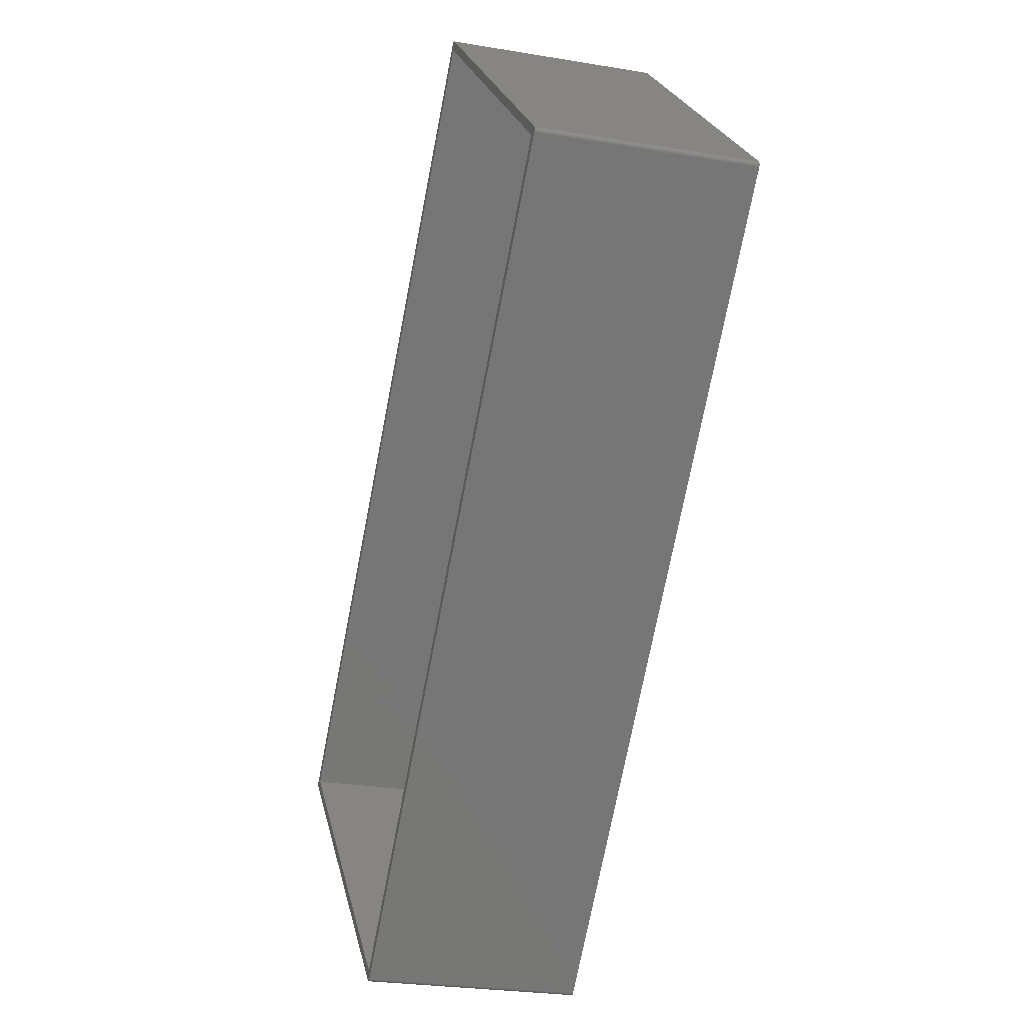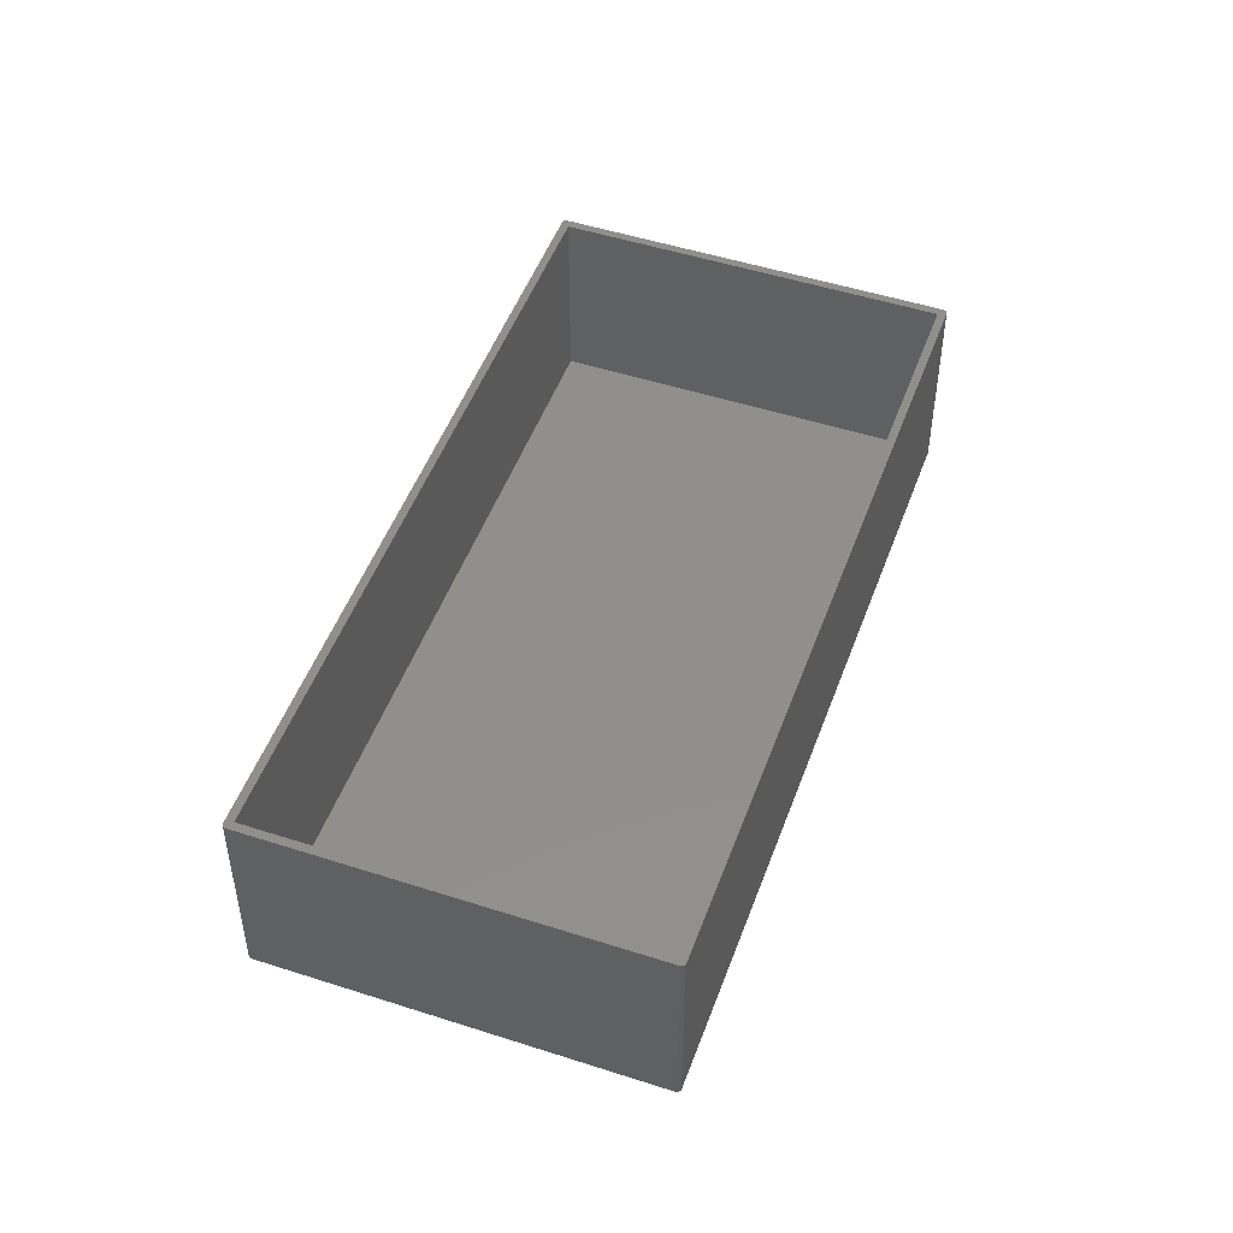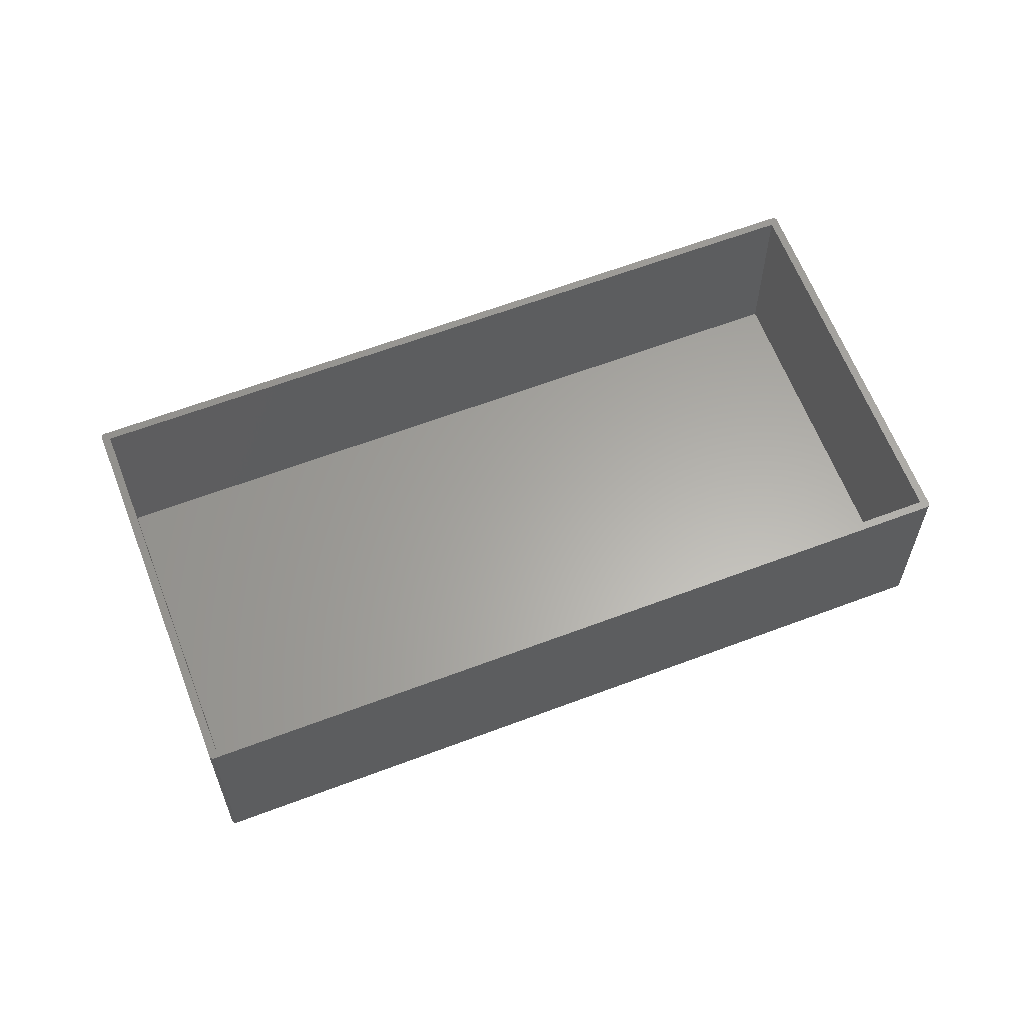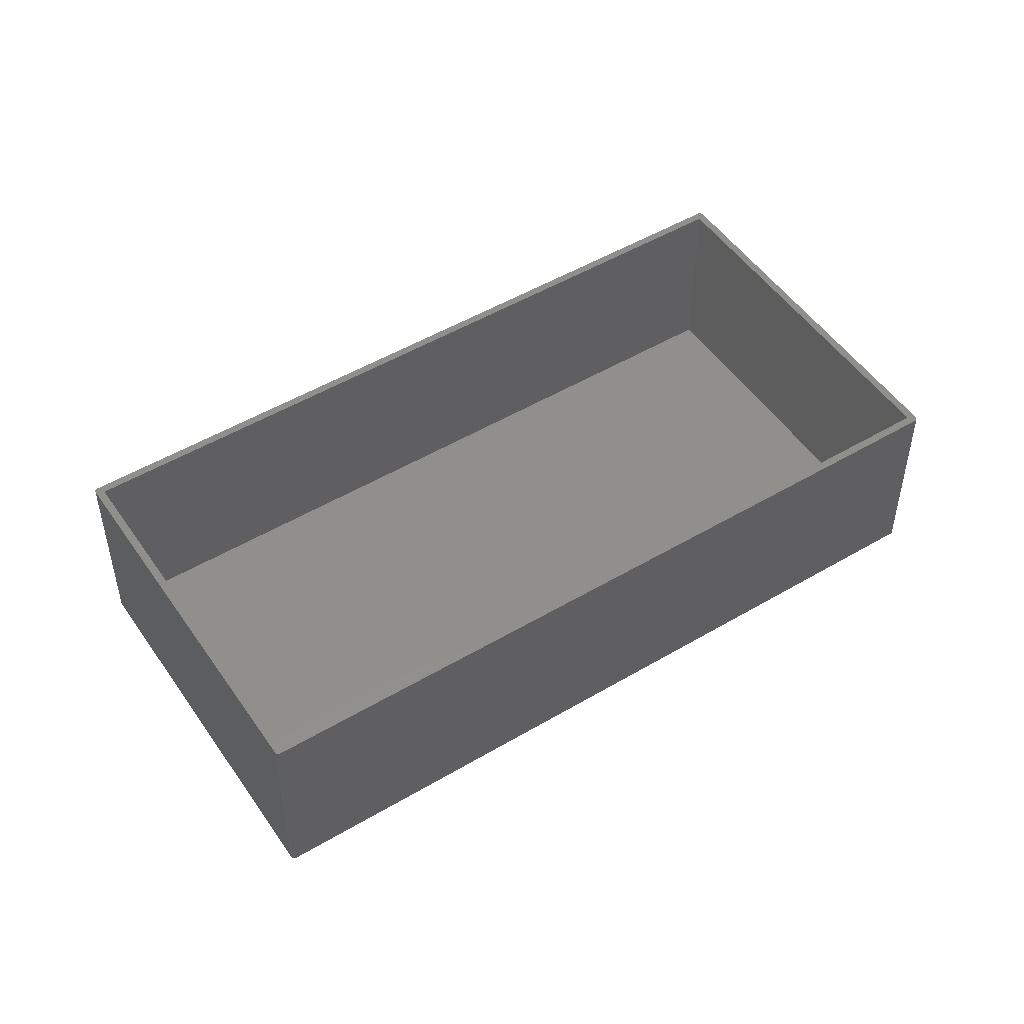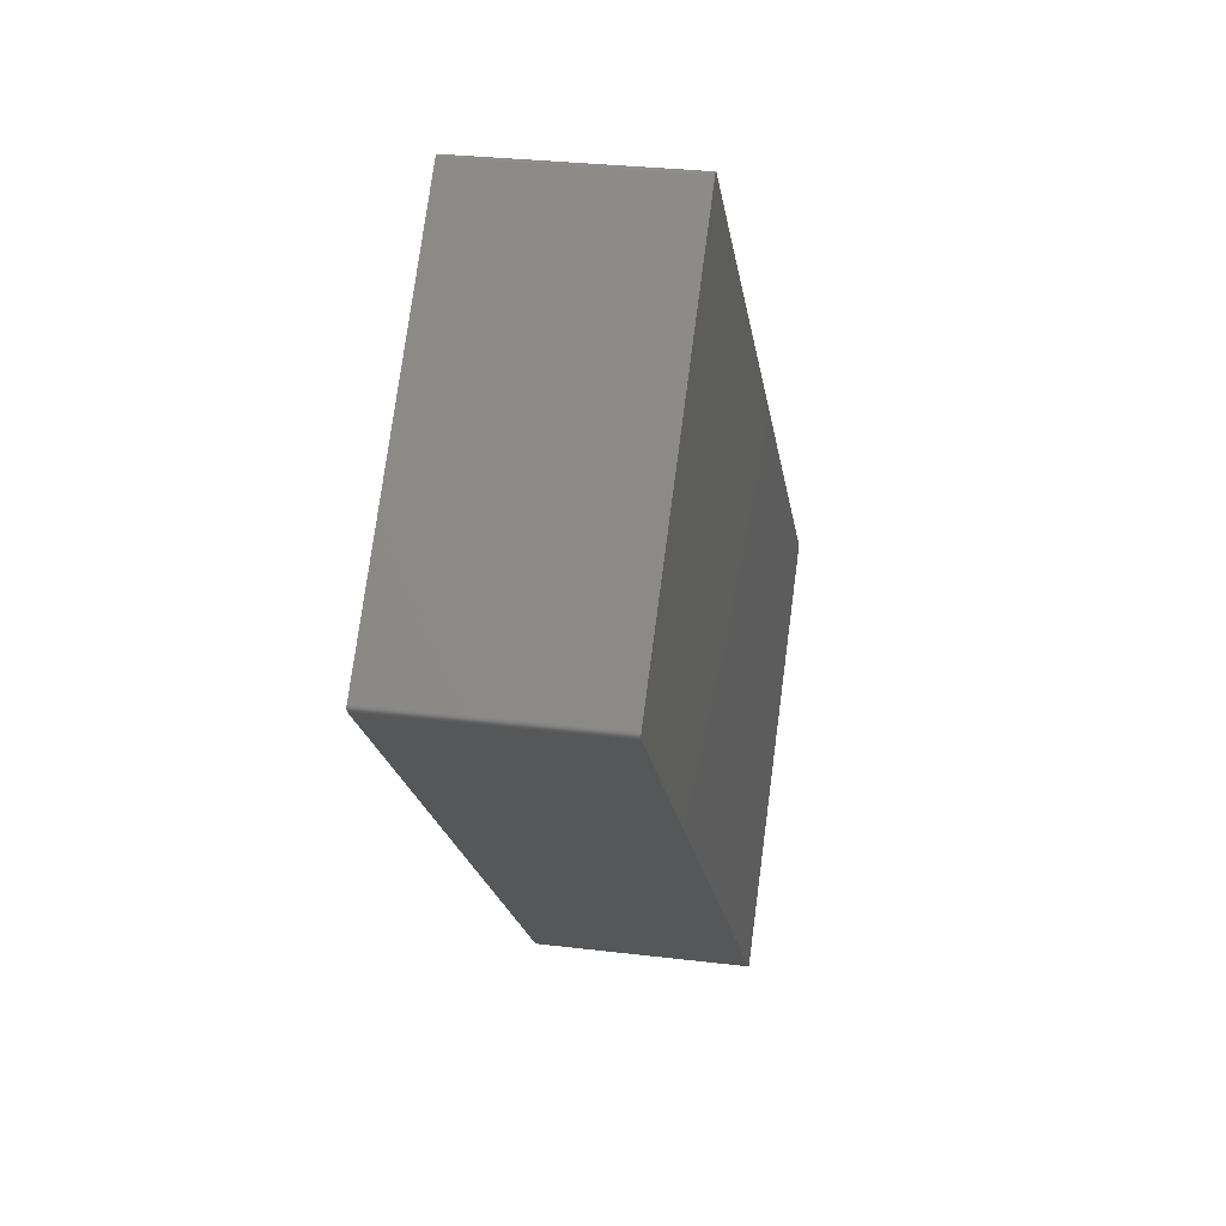
<metadata>
{"format":"stl","ext":"stl","renderer":"f3d","projection":"perspective","resolution":1024,"background":"white","views":[{"elev":-25.1,"azim":74.6,"up":"+Y"},{"elev":49.5,"azim":154.7,"up":"+Z"},{"elev":62.5,"azim":-156.0,"up":"+Z"},{"elev":50.1,"azim":11.9,"up":"+Z"},{"elev":28.1,"azim":100.6,"up":"+Y"}]}
</metadata>
<code>
# stl→obj: 272 verts, 540 faces
v -34.21 -104 -24
v -34.18 -103.9 24
v -34.21 -104 24
v -34.18 -103.9 -24
v -34.88 -104.2 -24
v -34.83 -104.2 24
v -34.88 -104.2 24
v -34.83 -104.2 -24
v -34.25 -104 -24
v -34.25 -104 24
v -34.93 -104.2 -24
v -34.93 -104.2 24
v -34.41 -104.1 -24
v -34.37 -104.1 24
v -34.41 -104.1 24
v -34.37 -104.1 -24
v -34.59 -104.2 -24
v -34.55 -104.2 24
v -34.59 -104.2 24
v -34.55 -104.2 -24
v 104.2 34.55 24
v 104.2 34.59 -24
v 104.2 34.59 24
v 104.2 34.55 -24
v 103.9 34.18 -24
v 103.9 34.18 24
v -34.29 -104 -24
v -34.29 -104 24
v -34.46 -104.1 -24
v -34.46 -104.1 24
v -34.79 -104.2 -24
v -34.74 -104.2 24
v -34.79 -104.2 24
v -34.74 -104.2 -24
v 104.2 34.93 24
v 104.2 34.83 24
v 104.2 34.88 24
v 104.2 34.98 24
v 104.2 34.79 24
v 104.2 35.03 24
v 104.2 34.74 24
v 104.2 35.08 24
v 104.2 34.69 24
v 104.2 35.13 24
v 104.2 34.64 24
v 104.2 35.17 24
v 104.2 35.22 24
v 104.2 35.27 24
v 104.2 34.5 24
v 104.1 35.31 24
v 104.1 34.46 24
v 104.1 35.36 24
v 104.1 34.41 24
v 104.1 35.4 24
v 104.1 34.37 24
v 104.1 35.44 24
v 104.1 34.33 24
v 104 35.48 24
v 104 34.29 24
v 104 35.52 24
v 104 34.25 24
v 104 35.56 24
v 104 34.21 24
v 103.9 35.59 24
v 101.8 34.88 24
v 35.59 103.9 24
v 34.88 101.8 24
v 35.56 104 24
v 35.52 104 24
v 35.48 104 24
v 35.44 104.1 24
v 35.4 104.1 24
v 35.36 104.1 24
v 35.31 104.1 24
v 35.27 104.2 24
v 35.22 104.2 24
v 35.17 104.2 24
v 35.13 104.2 24
v 35.08 104.2 24
v 35.03 104.2 24
v 34.98 104.2 24
v 34.93 104.2 24
v 34.88 104.2 24
v 34.83 104.2 24
v 34.79 104.2 24
v 34.74 104.2 24
v 34.69 104.2 24
v 34.64 104.2 24
v 34.59 104.2 24
v 34.55 104.2 24
v 34.5 104.2 24
v 34.46 104.1 24
v 34.41 104.1 24
v 34.37 104.1 24
v 34.33 104.1 24
v 34.29 104 24
v 34.25 104 24
v 34.21 104 24
v 34.18 103.9 24
v -101.8 -34.88 24
v -103.9 -34.18 24
v -34.88 -101.8 24
v -34.33 -104.1 24
v -34.5 -104.2 24
v -34.64 -104.2 24
v -34.69 -104.2 24
v -34.98 -104.2 24
v -35.03 -104.2 24
v -35.08 -104.2 24
v -35.13 -104.2 24
v -35.17 -104.2 24
v -35.22 -104.2 24
v -35.27 -104.2 24
v -35.31 -104.1 24
v -35.36 -104.1 24
v -35.4 -104.1 24
v -35.44 -104.1 24
v -35.48 -104 24
v -35.52 -104 24
v -35.56 -104 24
v -35.59 -103.9 24
v -103.9 -35.59 24
v -104 -34.21 24
v -104 -35.56 24
v -104 -34.25 24
v -104 -35.52 24
v -104 -34.29 24
v -104 -35.48 24
v -104.1 -34.33 24
v -104.1 -35.44 24
v -104.1 -34.37 24
v -104.1 -35.4 24
v -104.1 -34.41 24
v -104.1 -35.36 24
v -104.1 -34.46 24
v -104.1 -35.31 24
v -104.2 -34.5 24
v -104.2 -35.27 24
v -104.2 -34.55 24
v -104.2 -35.22 24
v -104.2 -34.59 24
v -104.2 -35.17 24
v -104.2 -34.64 24
v -104.2 -35.13 24
v -104.2 -34.69 24
v -104.2 -35.08 24
v -104.2 -34.74 24
v -104.2 -35.03 24
v -104.2 -34.79 24
v -104.2 -34.98 24
v -104.2 -34.83 24
v -104.2 -34.93 24
v -104.2 -34.88 24
v -34.33 -104.1 -24
v -34.64 -104.2 -24
v -35.59 -103.9 -24
v -103.9 -35.59 -24
v -34.5 -104.2 -24
v 35.59 103.9 -24
v 103.9 35.59 -24
v -103.9 -34.18 -24
v 34.18 103.9 -24
v 104.1 34.33 -24
v 104 34.29 -24
v -35.31 -104.1 -24
v -35.27 -104.2 -24
v -104.2 -34.79 -24
v -104.2 -34.74 -24
v -104.1 -35.36 -24
v -104.1 -35.31 -24
v -34.69 -104.2 -24
v -34.98 -104.2 -24
v 104.1 34.46 -24
v 104.1 34.41 -24
v 104.1 34.37 -24
v 104.2 34.5 -24
v 104 34.25 -24
v 104 34.21 -24
v 34.55 104.2 -24
v 34.5 104.2 -24
v 35.36 104.1 -24
v 35.31 104.1 -24
v 35.56 104 -24
v 35.52 104 -24
v -104.1 -34.41 -24
v -104.1 -34.37 -24
v -104.2 -34.55 -24
v -104.2 -34.5 -24
v -104 -34.21 -24
v -35.08 -104.2 -24
v -35.03 -104.2 -24
v -35.22 -104.2 -24
v -104.2 -34.98 -24
v -104.2 -34.93 -24
v -104.2 -34.88 -24
v -104.2 -34.69 -24
v -104.2 -34.64 -24
v -104.2 -34.59 -24
v -104.2 -35.22 -24
v -104.2 -35.17 -24
v -104 -35.48 -24
v -104.1 -35.44 -24
v -104.1 -35.4 -24
v -104 -35.52 -24
v -104 -35.56 -24
v 104 35.52 -24
v 104 35.48 -24
v 34.79 104.2 -24
v 34.74 104.2 -24
v 35.22 104.2 -24
v 35.17 104.2 -24
v 34.98 104.2 -24
v 34.93 104.2 -24
v 35.48 104 -24
v 35.44 104.1 -24
v -104.1 -34.46 -24
v -104.1 -34.33 -24
v -104 -34.29 -24
v -104 -34.25 -24
v -35.13 -104.2 -24
v -35.44 -104.1 -24
v -35.4 -104.1 -24
v -104.2 -35.03 -24
v -104.2 -35.08 -24
v -104.2 -34.83 -24
v -104.2 -35.27 -24
v -104.2 -35.13 -24
v 104.2 35.13 -24
v 104.2 35.08 -24
v 104.2 34.93 -24
v 104.2 34.88 -24
v 104.2 34.98 -24
v 104.2 34.79 -24
v 104.2 34.74 -24
v 104.2 34.69 -24
v 34.33 104.1 -24
v 34.29 104 -24
v 34.46 104.1 -24
v 34.41 104.1 -24
v 34.59 104.2 -24
v 34.64 104.2 -24
v 35.03 104.2 -24
v 35.4 104.1 -24
v -35.56 -104 -24
v -35.36 -104.1 -24
v -35.48 -104 -24
v -35.52 -104 -24
v -35.17 -104.2 -24
v 104.2 35.22 -24
v 104.2 35.17 -24
v 104.1 35.44 -24
v 104.1 35.4 -24
v 104 35.56 -24
v 104.2 35.03 -24
v 104.2 34.64 -24
v 34.25 104 -24
v 34.21 104 -24
v 34.69 104.2 -24
v 35.27 104.2 -24
v 34.83 104.2 -24
v 34.88 104.2 -24
v 35.13 104.2 -24
v 35.08 104.2 -24
v 104.2 34.83 -24
v 104.2 35.27 -24
v 104.1 35.31 -24
v 104.1 35.36 -24
v 34.37 104.1 -24
v -101.8 -34.88 -22
v -34.88 -101.8 -22
v 101.8 34.88 -22
v 34.88 101.8 -22
f 1 2 3
f 2 1 4
f 5 6 7
f 6 5 8
f 9 3 10
f 3 9 1
f 11 7 12
f 7 11 5
f 13 14 15
f 14 13 16
f 17 18 19
f 18 17 20
f 21 22 23
f 22 21 24
f 2 25 26
f 25 2 4
f 27 10 28
f 10 27 9
f 29 15 30
f 15 29 13
f 31 32 33
f 32 31 34
f 35 36 37
f 38 36 35
f 38 39 36
f 40 39 38
f 40 41 39
f 42 41 40
f 42 43 41
f 44 43 42
f 44 45 43
f 46 45 44
f 46 23 45
f 47 23 46
f 47 21 23
f 48 21 47
f 48 49 21
f 50 49 48
f 50 51 49
f 52 51 50
f 52 53 51
f 54 53 52
f 54 55 53
f 56 55 54
f 56 57 55
f 58 57 56
f 58 59 57
f 60 59 58
f 60 61 59
f 62 61 60
f 62 63 61
f 64 63 62
f 64 26 63
f 64 65 26
f 66 65 64
f 67 66 68
f 67 68 69
f 67 69 70
f 67 70 71
f 67 71 72
f 67 72 73
f 67 73 74
f 67 74 75
f 67 75 76
f 67 76 77
f 67 77 78
f 67 78 79
f 67 79 80
f 67 80 81
f 67 81 82
f 67 82 83
f 66 67 65
f 84 67 83
f 85 67 84
f 86 67 85
f 87 67 86
f 88 67 87
f 89 67 88
f 90 67 89
f 91 67 90
f 92 67 91
f 93 67 92
f 94 67 93
f 95 67 94
f 96 67 95
f 97 67 96
f 98 67 97
f 99 67 98
f 99 100 67
f 100 99 101
f 65 2 26
f 102 2 65
f 2 102 3
f 3 102 10
f 10 102 28
f 28 102 103
f 103 102 14
f 14 102 15
f 15 102 30
f 30 102 104
f 104 102 18
f 18 102 19
f 19 102 105
f 105 102 106
f 106 102 32
f 32 102 33
f 33 102 6
f 102 7 6
f 102 12 7
f 102 107 12
f 102 108 107
f 102 109 108
f 102 110 109
f 102 111 110
f 102 112 111
f 102 113 112
f 102 114 113
f 102 115 114
f 102 116 115
f 102 117 116
f 102 118 117
f 102 119 118
f 102 120 119
f 102 121 120
f 100 121 102
f 122 100 101
f 100 122 121
f 123 122 101
f 123 124 122
f 125 124 123
f 125 126 124
f 127 126 125
f 127 128 126
f 129 128 127
f 129 130 128
f 131 130 129
f 131 132 130
f 133 132 131
f 133 134 132
f 135 134 133
f 135 136 134
f 137 136 135
f 137 138 136
f 139 138 137
f 139 140 138
f 141 140 139
f 141 142 140
f 143 142 141
f 143 144 142
f 145 144 143
f 145 146 144
f 147 146 145
f 147 148 146
f 149 148 147
f 149 150 148
f 151 150 149
f 151 152 150
f 152 151 153
f 154 28 103
f 28 154 27
f 16 103 14
f 103 16 154
f 155 19 105
f 19 155 17
f 8 33 6
f 33 8 31
f 156 122 157
f 122 156 121
f 158 30 104
f 30 158 29
f 20 104 18
f 104 20 158
f 64 159 66
f 159 64 160
f 161 99 162
f 99 161 101
f 59 163 57
f 163 59 164
f 165 113 114
f 113 165 166
f 167 147 168
f 147 167 149
f 169 136 170
f 136 169 134
f 34 106 32
f 106 34 171
f 172 12 107
f 12 172 11
f 53 173 51
f 173 53 174
f 55 174 53
f 174 55 175
f 51 176 49
f 176 51 173
f 57 175 55
f 175 57 163
f 61 164 59
f 164 61 177
f 26 178 63
f 178 26 25
f 179 91 90
f 91 179 180
f 181 74 73
f 74 181 182
f 183 69 68
f 69 183 184
f 185 131 186
f 131 185 133
f 187 137 188
f 137 187 139
f 189 101 161
f 101 189 123
f 190 108 109
f 108 190 191
f 166 112 113
f 112 166 192
f 193 152 194
f 152 193 150
f 194 153 195
f 153 194 152
f 168 145 196
f 145 168 147
f 196 143 197
f 143 196 145
f 198 139 187
f 139 198 141
f 199 142 200
f 142 199 140
f 201 130 202
f 130 201 128
f 203 134 169
f 134 203 132
f 204 128 201
f 128 204 126
f 157 124 205
f 124 157 122
f 171 105 106
f 105 171 155
f 49 24 21
f 24 49 176
f 63 177 61
f 177 63 178
f 58 206 60
f 206 58 207
f 208 86 85
f 86 208 209
f 210 77 76
f 77 210 211
f 212 82 81
f 82 212 213
f 214 71 70
f 71 214 215
f 216 133 185
f 133 216 135
f 217 127 218
f 127 217 129
f 218 125 219
f 125 218 127
f 219 123 189
f 123 219 125
f 220 109 110
f 109 220 190
f 221 116 117
f 116 221 222
f 223 150 193
f 150 223 148
f 224 148 223
f 148 224 146
f 195 151 225
f 151 195 153
f 225 149 167
f 149 225 151
f 197 141 198
f 141 197 143
f 170 138 226
f 138 170 136
f 226 140 199
f 140 226 138
f 200 144 227
f 144 200 142
f 227 146 224
f 146 227 144
f 202 132 203
f 132 202 130
f 205 126 204
f 126 205 124
f 42 228 44
f 228 42 229
f 37 230 35
f 230 37 231
f 35 232 38
f 232 35 230
f 41 233 39
f 233 41 234
f 43 234 41
f 234 43 235
f 236 96 95
f 96 236 237
f 238 93 92
f 93 238 239
f 180 92 91
f 92 180 238
f 240 90 89
f 90 240 179
f 241 89 88
f 89 241 240
f 242 81 80
f 81 242 212
f 243 73 72
f 73 243 181
f 215 72 71
f 72 215 243
f 184 70 69
f 70 184 214
f 159 68 66
f 68 159 183
f 186 129 217
f 129 186 131
f 188 135 216
f 135 188 137
f 191 107 108
f 107 191 172
f 156 120 121
f 120 156 244
f 222 115 116
f 115 222 245
f 246 117 118
f 117 246 221
f 247 118 119
f 118 247 246
f 192 111 112
f 111 192 248
f 248 110 111
f 110 248 220
f 46 249 47
f 249 46 250
f 54 251 56
f 251 54 252
f 56 207 58
f 207 56 251
f 60 253 62
f 253 60 206
f 38 254 40
f 254 38 232
f 45 235 43
f 235 45 255
f 23 255 45
f 255 23 22
f 237 97 96
f 97 237 256
f 257 99 98
f 99 257 162
f 256 98 97
f 98 256 257
f 209 87 86
f 87 209 258
f 258 88 87
f 88 258 241
f 259 76 75
f 76 259 210
f 182 75 74
f 75 182 259
f 260 85 84
f 85 260 208
f 213 83 82
f 83 213 261
f 262 79 78
f 79 262 263
f 211 78 77
f 78 211 262
f 263 80 79
f 80 263 242
f 245 114 115
f 114 245 165
f 264 230 231
f 233 230 264
f 233 232 230
f 234 232 233
f 234 254 232
f 235 254 234
f 235 229 254
f 255 229 235
f 255 228 229
f 22 228 255
f 22 250 228
f 24 250 22
f 24 249 250
f 176 249 24
f 176 265 249
f 173 265 176
f 173 266 265
f 174 266 173
f 174 267 266
f 175 267 174
f 175 252 267
f 163 252 175
f 163 251 252
f 164 251 163
f 164 207 251
f 177 207 164
f 177 206 207
f 178 206 177
f 178 253 206
f 25 253 178
f 25 160 253
f 25 159 160
f 162 159 25
f 159 162 183
f 183 162 184
f 184 162 214
f 214 162 215
f 215 162 243
f 243 162 181
f 181 162 182
f 182 162 259
f 259 162 210
f 210 162 211
f 211 162 262
f 262 162 263
f 263 162 242
f 242 162 212
f 212 162 213
f 213 162 261
f 261 162 260
f 260 162 208
f 208 162 209
f 209 162 258
f 258 162 241
f 241 162 240
f 240 162 179
f 179 162 180
f 180 162 238
f 238 162 239
f 239 162 268
f 268 162 236
f 236 162 237
f 237 162 256
f 256 162 257
f 4 162 25
f 156 4 1
f 156 1 9
f 156 9 27
f 156 27 154
f 156 154 16
f 156 16 13
f 156 13 29
f 156 29 158
f 156 158 20
f 156 20 17
f 156 17 155
f 156 155 171
f 156 171 34
f 156 34 31
f 156 31 8
f 156 8 5
f 156 5 11
f 156 11 172
f 156 172 191
f 156 191 190
f 156 190 220
f 156 220 248
f 156 248 192
f 156 192 166
f 156 166 165
f 156 165 245
f 156 245 222
f 156 222 221
f 156 221 246
f 156 246 247
f 156 247 244
f 4 156 161
f 161 156 157
f 4 161 162
f 205 161 157
f 205 189 161
f 204 189 205
f 204 219 189
f 201 219 204
f 201 218 219
f 202 218 201
f 202 217 218
f 203 217 202
f 203 186 217
f 169 186 203
f 169 185 186
f 170 185 169
f 170 216 185
f 226 216 170
f 226 188 216
f 199 188 226
f 199 187 188
f 200 187 199
f 200 198 187
f 227 198 200
f 227 197 198
f 224 197 227
f 224 196 197
f 223 196 224
f 223 168 196
f 193 168 223
f 193 167 168
f 194 167 193
f 194 225 167
f 225 194 195
f 244 119 120
f 119 244 247
f 44 250 46
f 250 44 228
f 62 160 64
f 160 62 253
f 40 229 42
f 229 40 254
f 36 231 37
f 231 36 264
f 39 264 36
f 264 39 233
f 268 95 94
f 95 268 236
f 239 94 93
f 94 239 268
f 261 84 83
f 84 261 260
f 47 265 48
f 265 47 249
f 52 252 54
f 252 52 267
f 50 267 52
f 267 50 266
f 48 266 50
f 266 48 265
f 102 269 100
f 269 102 270
f 271 67 272
f 67 271 65
f 100 272 67
f 272 100 269
f 272 270 271
f 270 272 269
f 270 65 271
f 65 270 102

</code>
